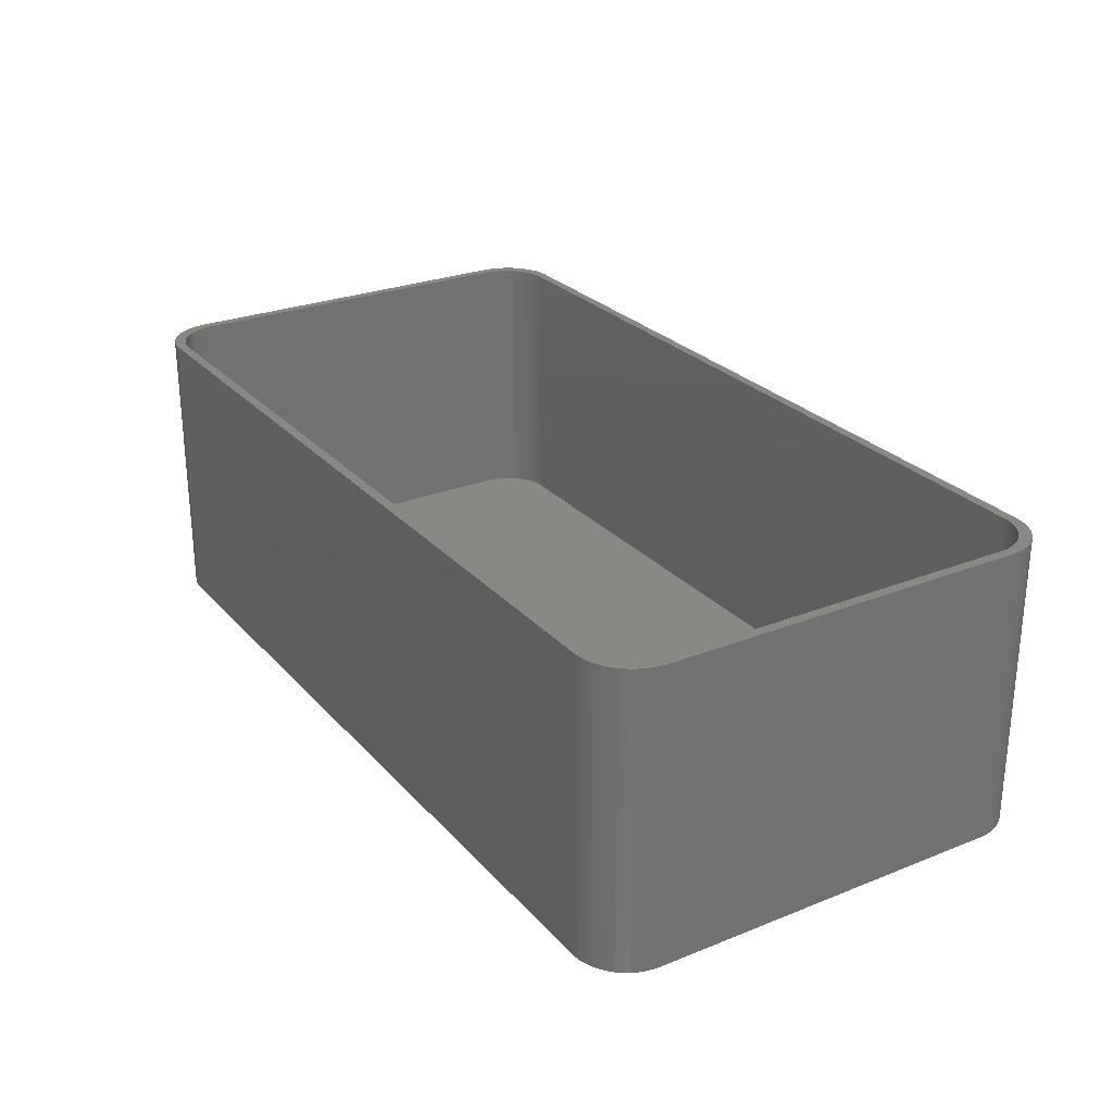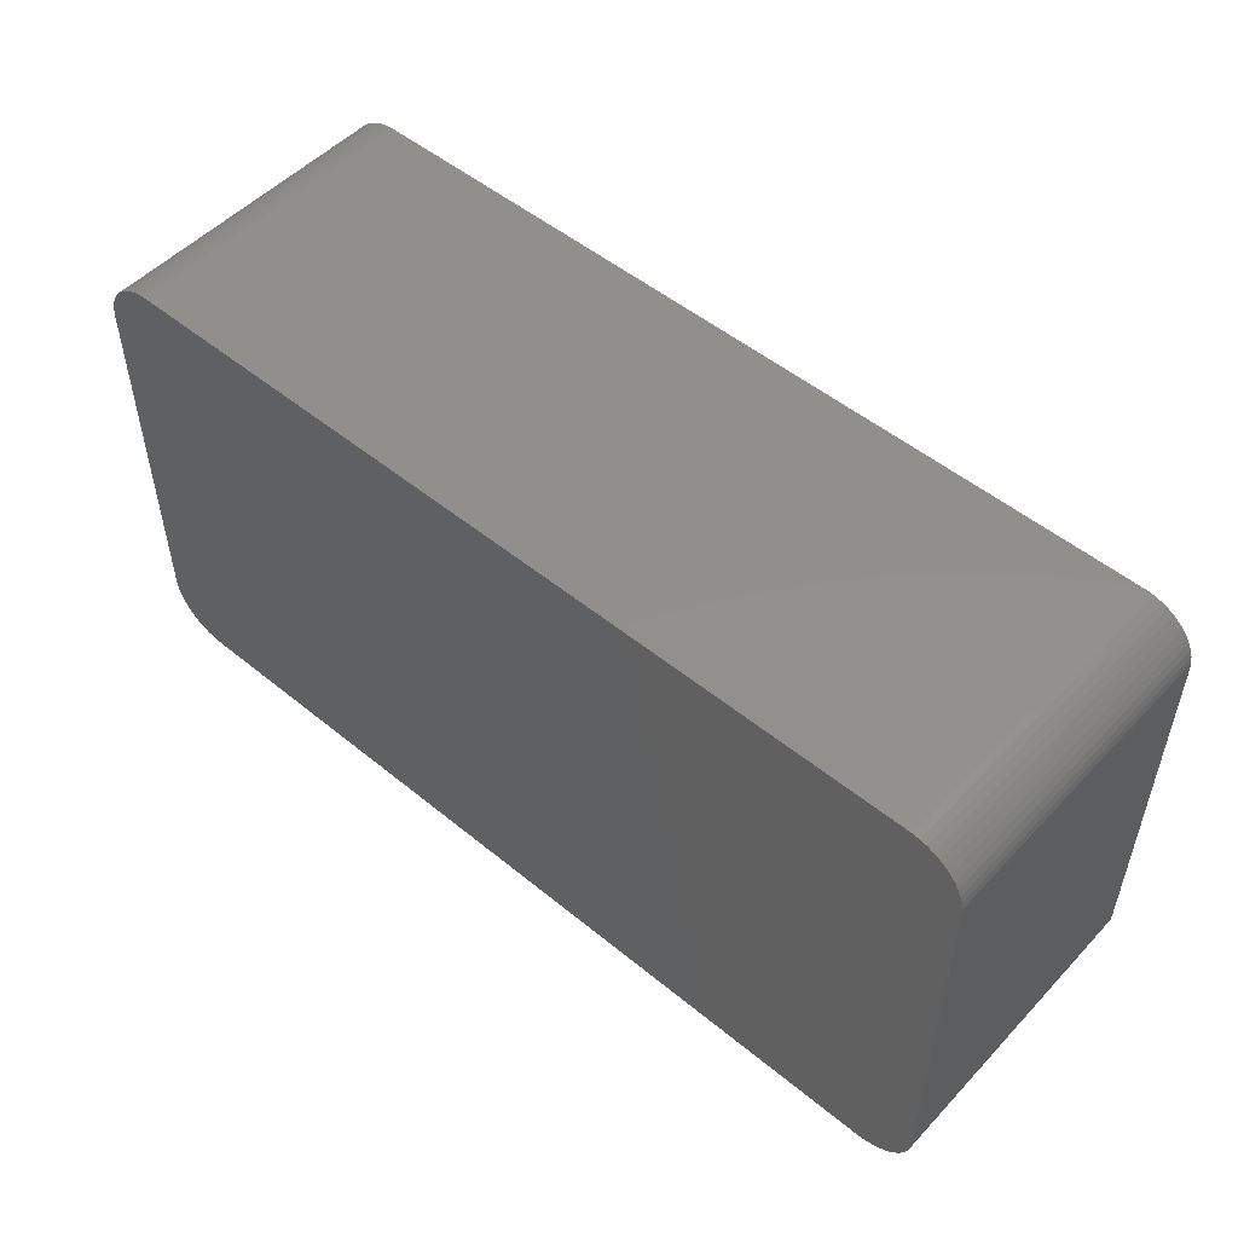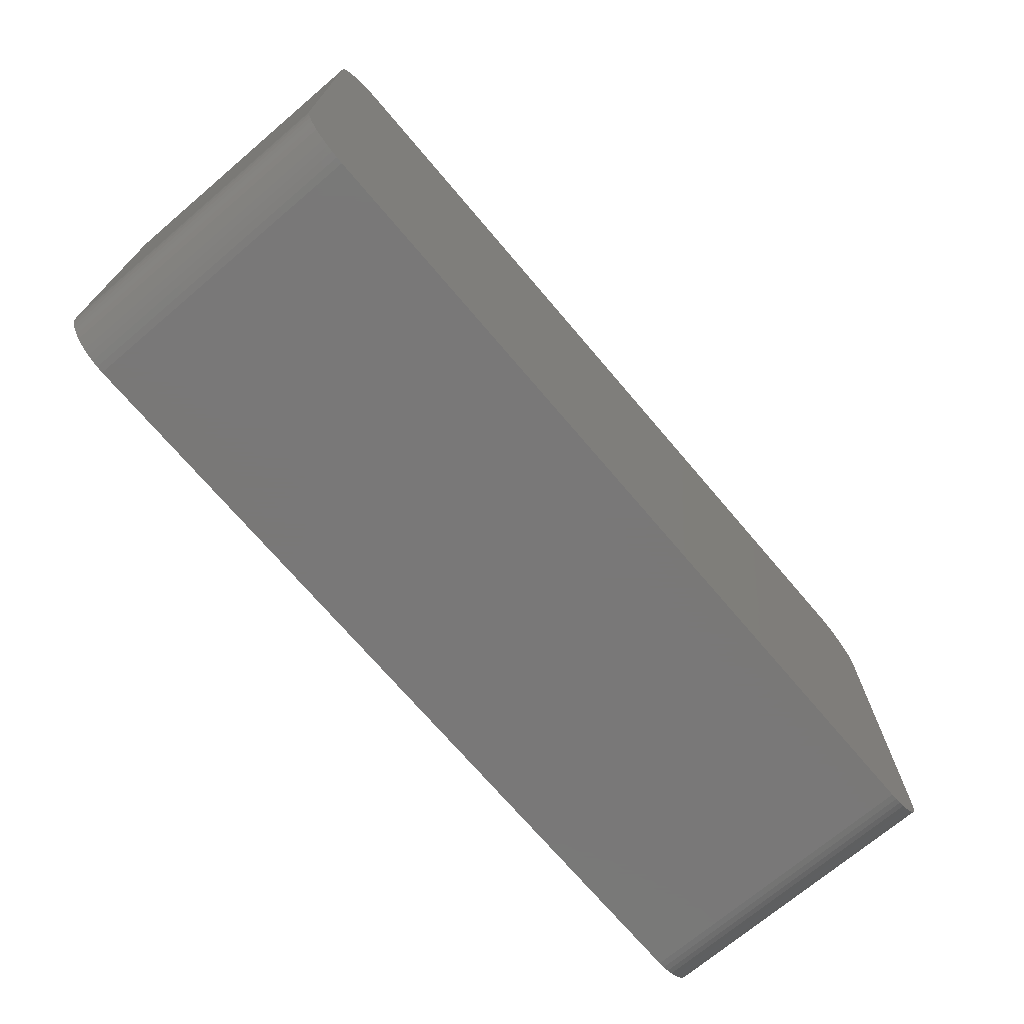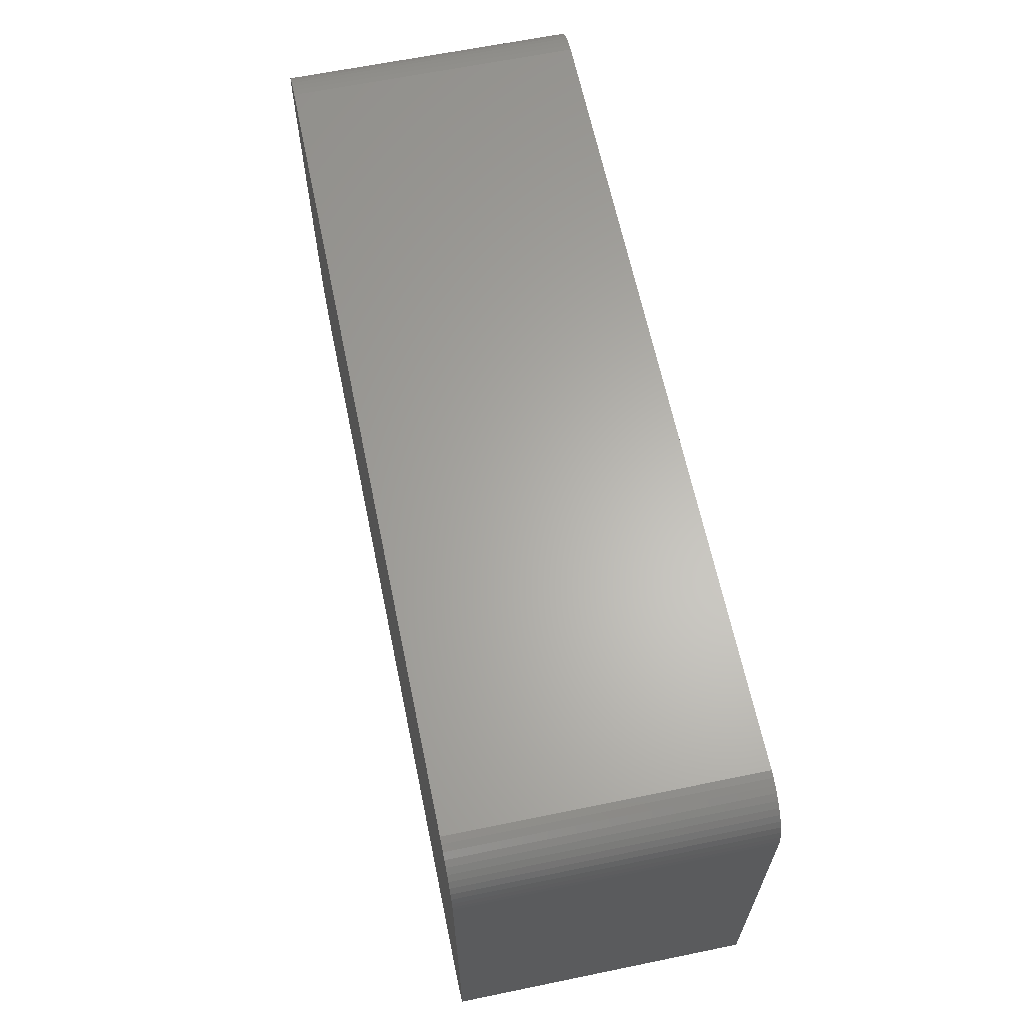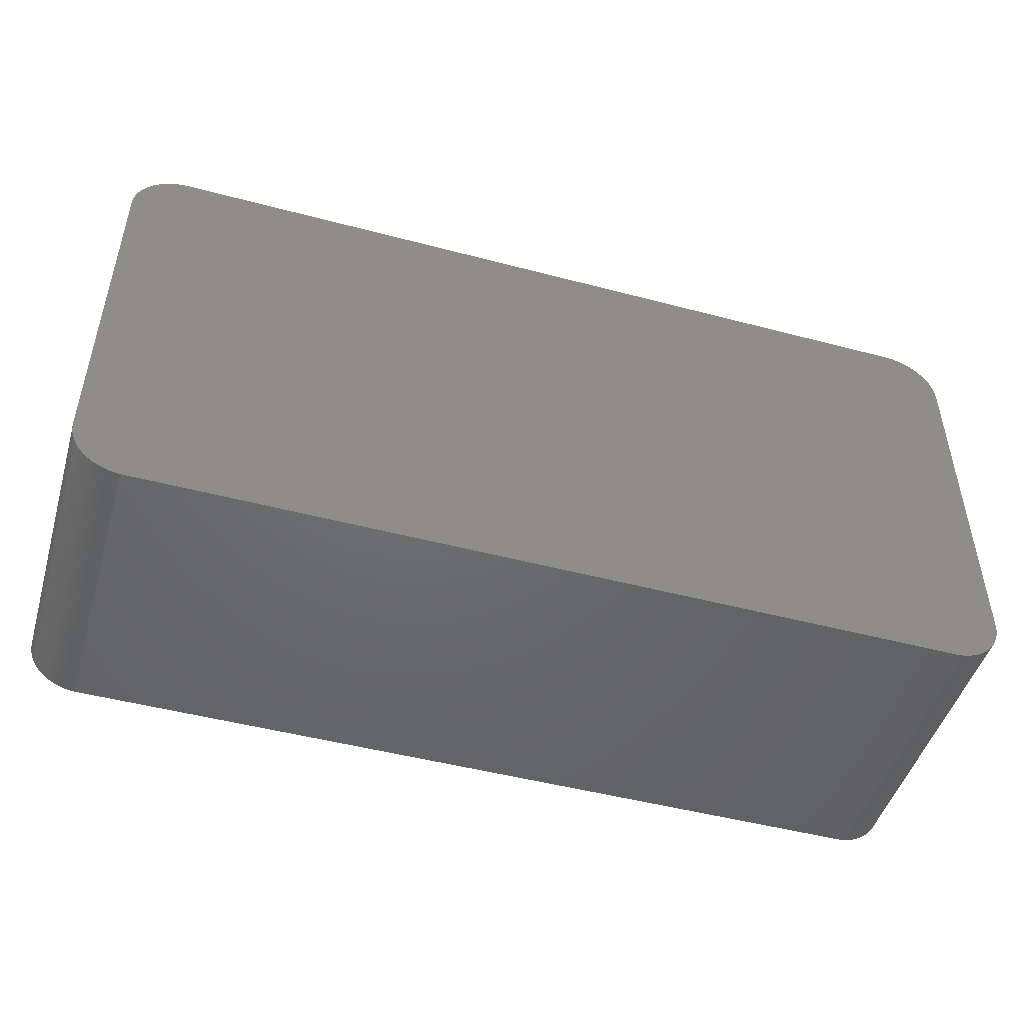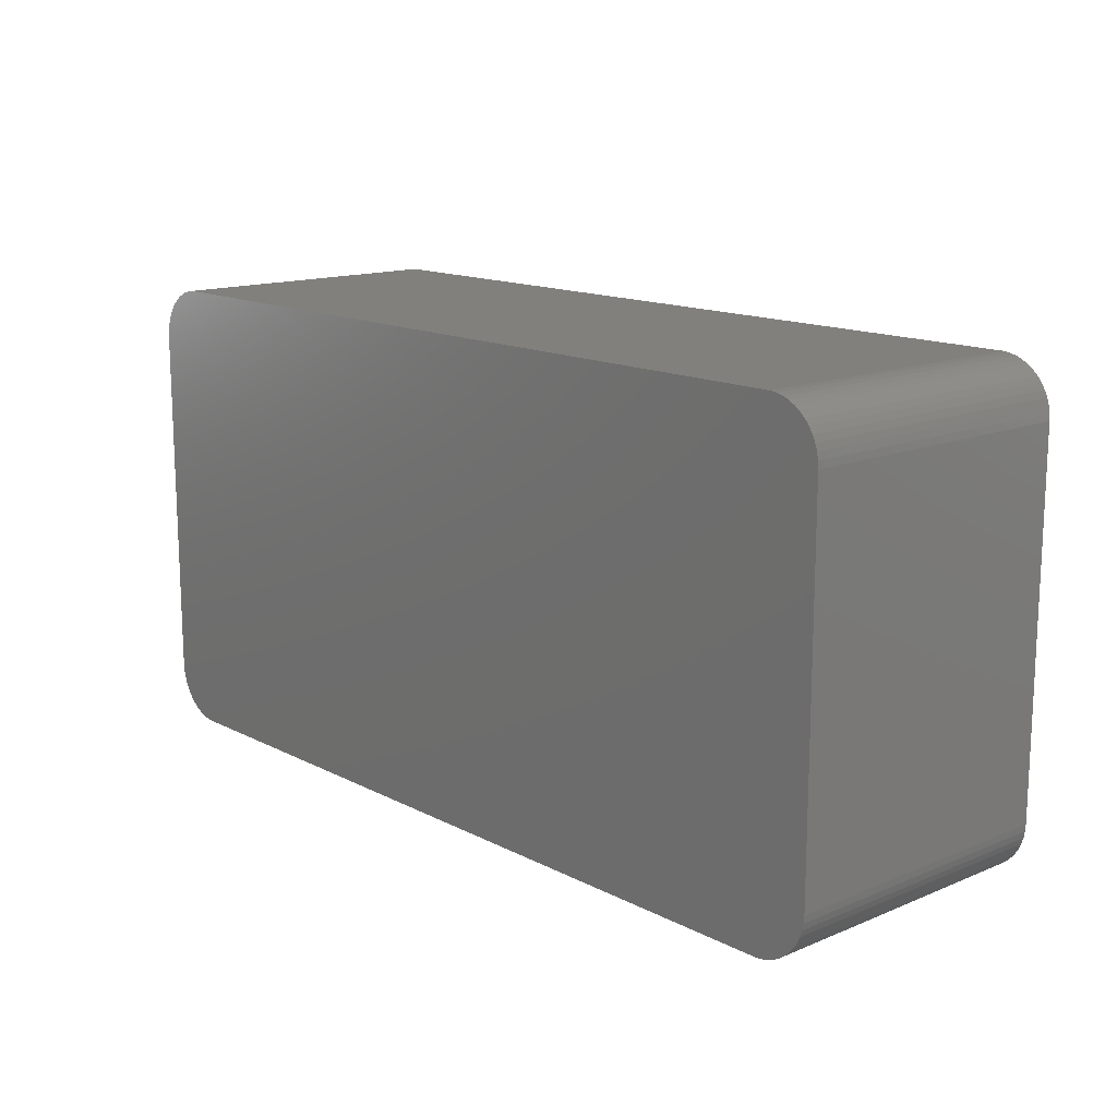
<metadata>
{"format":"stl","ext":"stl","renderer":"f3d","projection":"perspective","resolution":1024,"background":"white","views":[{"elev":26.5,"azim":58.0,"up":"+Z"},{"elev":51.5,"azim":-138.4,"up":"+Y"},{"elev":-71.3,"azim":130.3,"up":"+Y"},{"elev":63.7,"azim":-101.7,"up":"+Y"},{"elev":-48.1,"azim":163.5,"up":"+Y"},{"elev":14.4,"azim":-132.0,"up":"+Y"}]}
</metadata>
<code>
# stl→obj: 208 verts, 412 faces
v -46.5 -41 0
v -46.5 -4 30
v -46.5 -4 0
v -46.5 -41 30
v -46.46 -41.69 0
v -46.46 -41.69 30
v 45.45 -0.7672 30
v 45.01 -0.235 0
v 45.01 -0.235 30
v 45.45 -0.7672 0
v -46.46 -3.311 30
v -46.46 -3.311 0
v 45.46 -3.873 30
v 46.5 -4 30
v 46.46 -3.311 30
v 45.5 -4.5 30
v 46.5 -41 30
v 45.34 -3.257 30
v 46.33 -2.632 30
v 45.5 -40.5 30
v 45.15 -2.659 30
v 46.11 -1.975 30
v 45.46 -41.13 30
v 44.88 -2.091 30
v 45.82 -1.35 30
v 46.46 -41.69 30
v 45.34 -41.74 30
v 44.55 -1.561 30
v 44.14 -1.077 30
v 44.51 0.2378 30
v 43.69 -0.6474 30
v 43.95 0.6438 30
v 43.18 -0.2784 30
v 43.34 0.9765 30
v 42.63 0.02413 30
v 42.7 1.231 30
v 42.05 0.2553 30
v 42.03 1.403 30
v 41.44 0.4114 30
v 41.35 1.489 30
v 40.81 0.4901 30
v -40.81 0.4901 30
v -41.35 1.489 30
v -41.44 0.4114 30
v -42.03 1.403 30
v -42.05 0.2553 30
v -42.7 1.231 30
v -42.63 0.02413 30
v -43.34 0.9765 30
v -43.18 -0.2784 30
v -43.95 0.6438 30
v -43.69 -0.6474 30
v -44.51 0.2378 30
v -44.14 -1.077 30
v -45.01 -0.235 30
v -45.45 -0.7672 30
v -44.55 -1.561 30
v -45.82 -1.35 30
v -44.88 -2.091 30
v -46.11 -1.975 30
v -45.15 -2.659 30
v -46.33 -2.632 30
v -45.34 -3.257 30
v 46.33 -42.37 30
v 45.15 -42.34 30
v 46.11 -43.02 30
v 44.88 -42.91 30
v 45.82 -43.65 30
v 44.55 -43.44 30
v 45.45 -44.23 30
v 44.14 -43.92 30
v 45.01 -44.77 30
v 44.51 -45.24 30
v 43.69 -44.35 30
v 43.95 -45.64 30
v 43.18 -44.72 30
v 43.34 -45.98 30
v 42.63 -45.02 30
v 42.7 -46.23 30
v 42.05 -45.26 30
v 42.03 -46.4 30
v 41.44 -45.41 30
v 41.35 -46.49 30
v 40.81 -45.49 30
v -40.81 -45.49 30
v -41.35 -46.49 30
v -41.44 -45.41 30
v -42.03 -46.4 30
v -42.05 -45.26 30
v -42.7 -46.23 30
v -42.63 -45.02 30
v -43.34 -45.98 30
v -43.18 -44.72 30
v -43.95 -45.64 30
v -43.69 -44.35 30
v -44.51 -45.24 30
v -44.14 -43.92 30
v -45.45 -44.23 30
v -44.55 -43.44 30
v -45.82 -43.65 30
v -44.88 -42.91 30
v -45.01 -44.77 30
v -46.11 -43.02 30
v -45.15 -42.34 30
v -46.33 -42.37 30
v -45.34 -41.74 30
v -45.46 -41.13 30
v -45.5 -40.5 30
v -45.5 -4.5 30
v -45.46 -3.873 30
v -41.35 -46.49 0
v 41.35 -46.49 0
v 46.5 -41 0
v 46.46 -41.69 0
v 46.5 -4 0
v 42.03 1.403 0
v 41.35 1.489 0
v -41.35 1.489 0
v -42.03 1.403 0
v 46.33 -42.37 0
v 46.11 -43.02 0
v 46.46 -3.311 0
v 45.82 -43.65 0
v 46.33 -2.632 0
v 45.45 -44.23 0
v 46.11 -1.975 0
v 45.01 -44.77 0
v 45.82 -1.35 0
v 44.51 -45.24 0
v 43.95 -45.64 0
v 43.34 -45.98 0
v 44.51 0.2378 0
v 42.7 -46.23 0
v 43.95 0.6438 0
v 42.03 -46.4 0
v 43.34 0.9765 0
v 42.7 1.231 0
v -42.03 -46.4 0
v -42.7 -46.23 0
v -43.34 -45.98 0
v -43.95 -45.64 0
v -42.7 1.231 0
v -44.51 -45.24 0
v -43.34 0.9765 0
v -45.01 -44.77 0
v -43.95 0.6438 0
v -45.45 -44.23 0
v -44.51 0.2378 0
v -45.82 -43.65 0
v -45.01 -0.235 0
v -46.11 -43.02 0
v -45.45 -0.7672 0
v -46.33 -42.37 0
v -45.82 -1.35 0
v -46.11 -1.975 0
v -46.33 -2.632 0
v -45.5 -4.5 2
v -45.5 -40.5 2
v -45.46 -41.13 2
v -45.46 -3.873 2
v 44.55 -1.561 2
v 44.14 -1.077 2
v 40.81 -45.49 2
v -40.81 -45.49 2
v 45.46 -41.13 2
v 45.5 -40.5 2
v 42.63 0.02413 2
v 43.18 -0.2784 2
v 45.5 -4.5 2
v -42.63 0.02413 2
v -42.05 0.2553 2
v -41.44 0.4114 2
v -40.81 0.4901 2
v 40.81 0.4901 2
v -42.05 -45.26 2
v -42.63 -45.02 2
v -41.44 -45.41 2
v -43.18 -44.72 2
v -43.69 -44.35 2
v -44.14 -43.92 2
v 43.69 -44.35 2
v 43.18 -44.72 2
v 45.34 -3.257 2
v 45.15 -2.659 2
v 44.88 -2.091 2
v 41.44 0.4114 2
v -44.55 -1.561 2
v -44.88 -2.091 2
v -44.14 -1.077 2
v -43.69 -0.6474 2
v 45.46 -3.873 2
v 45.34 -41.74 2
v 45.15 -42.34 2
v 44.88 -42.91 2
v 43.69 -0.6474 2
v 44.55 -43.44 2
v 44.14 -43.92 2
v 42.05 0.2553 2
v 42.63 -45.02 2
v 42.05 -45.26 2
v 41.44 -45.41 2
v -43.18 -0.2784 2
v -45.15 -2.659 2
v -44.55 -43.44 2
v -45.34 -3.257 2
v -44.88 -42.91 2
v -45.15 -42.34 2
v -45.34 -41.74 2
f 1 2 3
f 2 1 4
f 5 4 1
f 4 5 6
f 7 8 9
f 8 7 10
f 3 11 12
f 11 3 2
f 13 14 15
f 14 16 17
f 18 15 19
f 20 17 16
f 21 19 22
f 23 17 20
f 24 22 25
f 17 23 26
f 27 26 23
f 14 13 16
f 28 25 7
f 15 18 13
f 19 21 18
f 29 7 9
f 22 24 21
f 25 28 24
f 29 9 30
f 7 29 28
f 31 30 32
f 30 31 29
f 33 32 34
f 32 33 31
f 35 34 36
f 34 35 33
f 36 37 35
f 38 37 36
f 38 39 37
f 40 39 38
f 40 41 39
f 40 42 41
f 43 42 40
f 43 44 42
f 45 44 43
f 45 46 44
f 47 46 45
f 46 47 48
f 49 48 47
f 48 49 50
f 51 50 49
f 50 51 52
f 53 52 51
f 52 53 54
f 55 54 53
f 56 54 55
f 54 56 57
f 58 57 56
f 57 58 59
f 60 59 58
f 59 60 61
f 62 61 60
f 11 63 62
f 61 62 63
f 26 27 64
f 65 64 27
f 64 65 66
f 67 66 65
f 66 67 68
f 69 68 67
f 68 69 70
f 71 70 69
f 70 71 72
f 72 71 73
f 74 73 71
f 73 74 75
f 76 75 74
f 75 76 77
f 78 77 76
f 77 78 79
f 80 79 78
f 80 81 79
f 82 81 80
f 82 83 81
f 84 83 82
f 85 83 84
f 85 86 83
f 87 86 85
f 87 88 86
f 89 88 87
f 90 89 91
f 89 90 88
f 92 91 93
f 91 92 90
f 94 93 95
f 93 94 92
f 96 95 97
f 95 96 94
f 98 97 99
f 100 99 101
f 97 102 96
f 103 101 104
f 105 104 106
f 97 98 102
f 6 106 107
f 4 107 108
f 99 100 98
f 109 2 108
f 63 11 110
f 4 108 2
f 2 110 11
f 107 4 6
f 110 2 109
f 101 103 100
f 104 105 103
f 106 6 105
f 111 83 86
f 83 111 112
f 26 113 17
f 113 26 114
f 17 115 14
f 115 17 113
f 116 40 38
f 40 116 117
f 118 45 43
f 45 118 119
f 117 43 40
f 43 117 118
f 112 113 114
f 113 112 115
f 112 114 120
f 117 115 112
f 112 120 121
f 115 117 122
f 112 121 123
f 122 117 124
f 112 123 125
f 124 117 126
f 112 125 127
f 126 117 128
f 112 127 129
f 128 117 10
f 112 129 130
f 10 117 8
f 112 130 131
f 8 117 132
f 112 131 133
f 132 117 134
f 112 133 135
f 134 117 136
f 136 117 137
f 137 117 116
f 111 117 112
f 111 118 117
f 1 111 138
f 111 1 118
f 1 138 139
f 3 118 1
f 1 139 140
f 118 3 119
f 1 140 141
f 119 3 142
f 1 141 143
f 142 3 144
f 1 143 145
f 144 3 146
f 1 145 147
f 146 3 148
f 1 147 149
f 148 3 150
f 1 149 151
f 150 3 152
f 1 151 153
f 152 3 154
f 1 153 5
f 154 3 155
f 155 3 156
f 156 3 12
f 145 96 102
f 96 145 143
f 15 124 19
f 124 15 122
f 14 122 15
f 122 14 115
f 136 36 34
f 36 136 137
f 156 60 155
f 60 156 62
f 144 51 49
f 51 144 146
f 155 58 154
f 58 155 60
f 148 55 53
f 55 148 150
f 153 6 5
f 6 153 105
f 145 98 147
f 98 145 102
f 149 103 151
f 103 149 100
f 140 90 92
f 90 140 139
f 138 86 88
f 86 138 111
f 143 94 96
f 94 143 141
f 112 81 83
f 81 112 135
f 70 123 68
f 123 70 125
f 19 126 22
f 126 19 124
f 25 10 7
f 10 25 128
f 22 128 25
f 128 22 126
f 134 34 32
f 34 134 136
f 8 30 9
f 30 8 132
f 12 62 156
f 62 12 11
f 142 49 47
f 49 142 144
f 119 47 45
f 47 119 142
f 146 53 51
f 53 146 148
f 152 55 150
f 55 152 56
f 151 105 153
f 105 151 103
f 147 100 149
f 100 147 98
f 139 88 90
f 88 139 138
f 141 92 94
f 92 141 140
f 129 72 73
f 72 129 127
f 131 75 77
f 75 131 130
f 68 121 66
f 121 68 123
f 66 120 64
f 120 66 121
f 135 79 81
f 79 135 133
f 132 32 30
f 32 132 134
f 137 38 36
f 38 137 116
f 154 56 152
f 56 154 58
f 130 73 75
f 73 130 129
f 64 114 26
f 114 64 120
f 133 77 79
f 77 133 131
f 72 125 70
f 125 72 127
f 108 157 109
f 157 108 158
f 107 158 108
f 158 107 159
f 109 160 110
f 160 109 157
f 161 29 162
f 29 161 28
f 163 85 84
f 85 163 164
f 165 20 166
f 20 165 23
f 167 33 35
f 33 167 168
f 166 16 169
f 16 166 20
f 170 46 48
f 46 170 171
f 172 42 44
f 42 172 173
f 173 41 42
f 41 173 174
f 175 91 89
f 91 175 176
f 164 87 85
f 87 164 177
f 176 93 91
f 93 176 178
f 179 97 95
f 97 179 180
f 181 76 74
f 76 181 182
f 183 21 184
f 21 183 18
f 185 28 161
f 28 185 24
f 174 39 41
f 39 174 186
f 59 187 57
f 187 59 188
f 189 52 54
f 52 189 190
f 171 44 46
f 44 171 172
f 174 169 191
f 169 174 166
f 174 191 183
f 163 166 174
f 174 183 184
f 166 163 165
f 174 184 185
f 165 163 192
f 174 185 161
f 192 163 193
f 174 161 162
f 193 163 194
f 174 162 195
f 194 163 196
f 174 195 168
f 196 163 197
f 174 168 167
f 197 163 181
f 174 167 198
f 181 163 182
f 174 198 186
f 182 163 199
f 199 163 200
f 200 163 201
f 173 163 174
f 173 164 163
f 157 173 172
f 173 157 164
f 157 172 171
f 158 164 157
f 157 171 170
f 164 158 177
f 157 170 202
f 177 158 175
f 157 202 190
f 175 158 176
f 157 190 189
f 176 158 178
f 157 189 187
f 178 158 179
f 157 187 188
f 179 158 180
f 157 188 203
f 180 158 204
f 157 203 205
f 204 158 206
f 157 205 160
f 206 158 207
f 207 158 208
f 208 158 159
f 104 208 106
f 208 104 207
f 101 207 104
f 207 101 206
f 97 204 99
f 204 97 180
f 99 206 101
f 206 99 204
f 177 89 87
f 89 177 175
f 178 95 93
f 95 178 179
f 201 84 82
f 84 201 163
f 192 23 165
f 23 192 27
f 182 78 76
f 78 182 199
f 197 69 196
f 69 197 71
f 193 27 192
f 27 193 65
f 191 18 183
f 18 191 13
f 169 13 191
f 13 169 16
f 184 24 185
f 24 184 21
f 198 35 37
f 35 198 167
f 110 205 63
f 205 110 160
f 190 50 52
f 50 190 202
f 57 189 54
f 189 57 187
f 106 159 107
f 159 106 208
f 200 82 80
f 82 200 201
f 196 67 194
f 67 196 69
f 168 31 33
f 31 168 195
f 195 29 31
f 29 195 162
f 186 37 39
f 37 186 198
f 63 203 61
f 203 63 205
f 61 188 59
f 188 61 203
f 202 48 50
f 48 202 170
f 199 80 78
f 80 199 200
f 197 74 71
f 74 197 181
f 194 65 193
f 65 194 67

</code>
